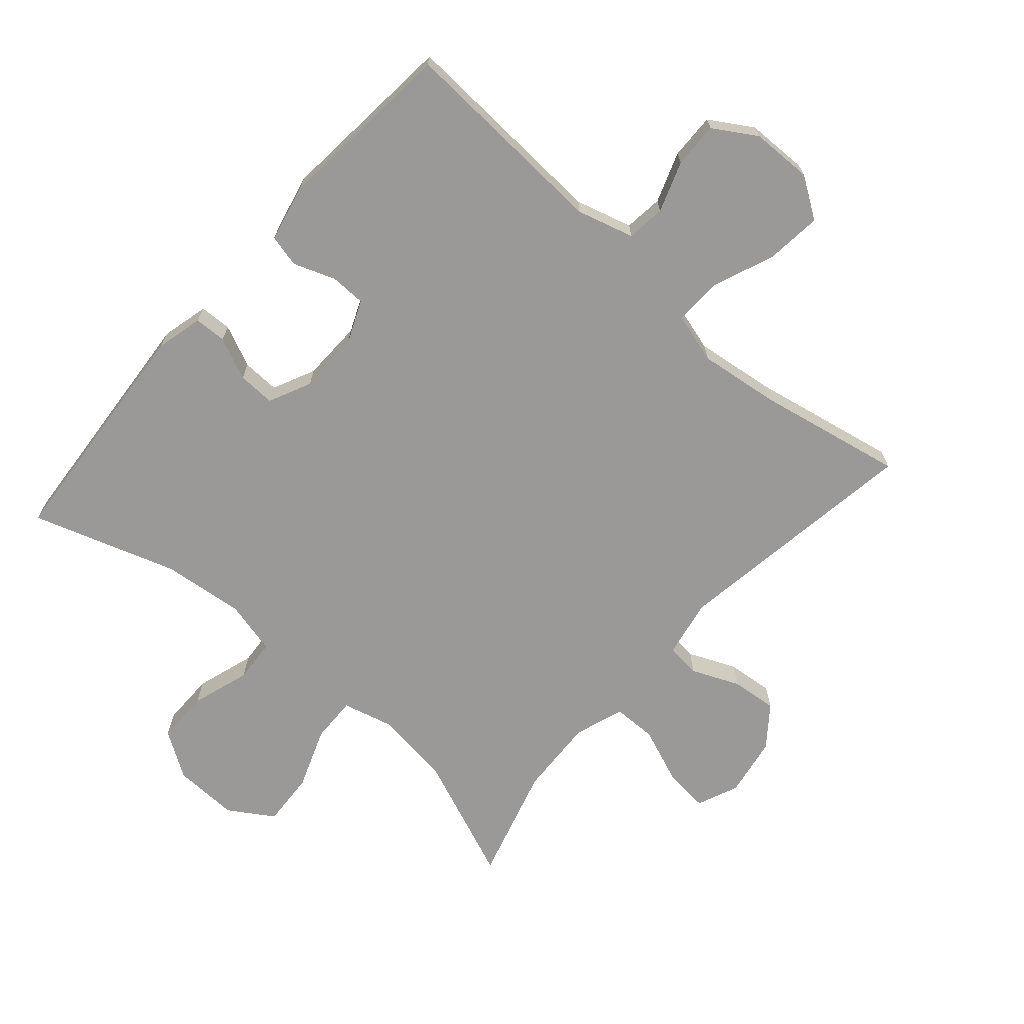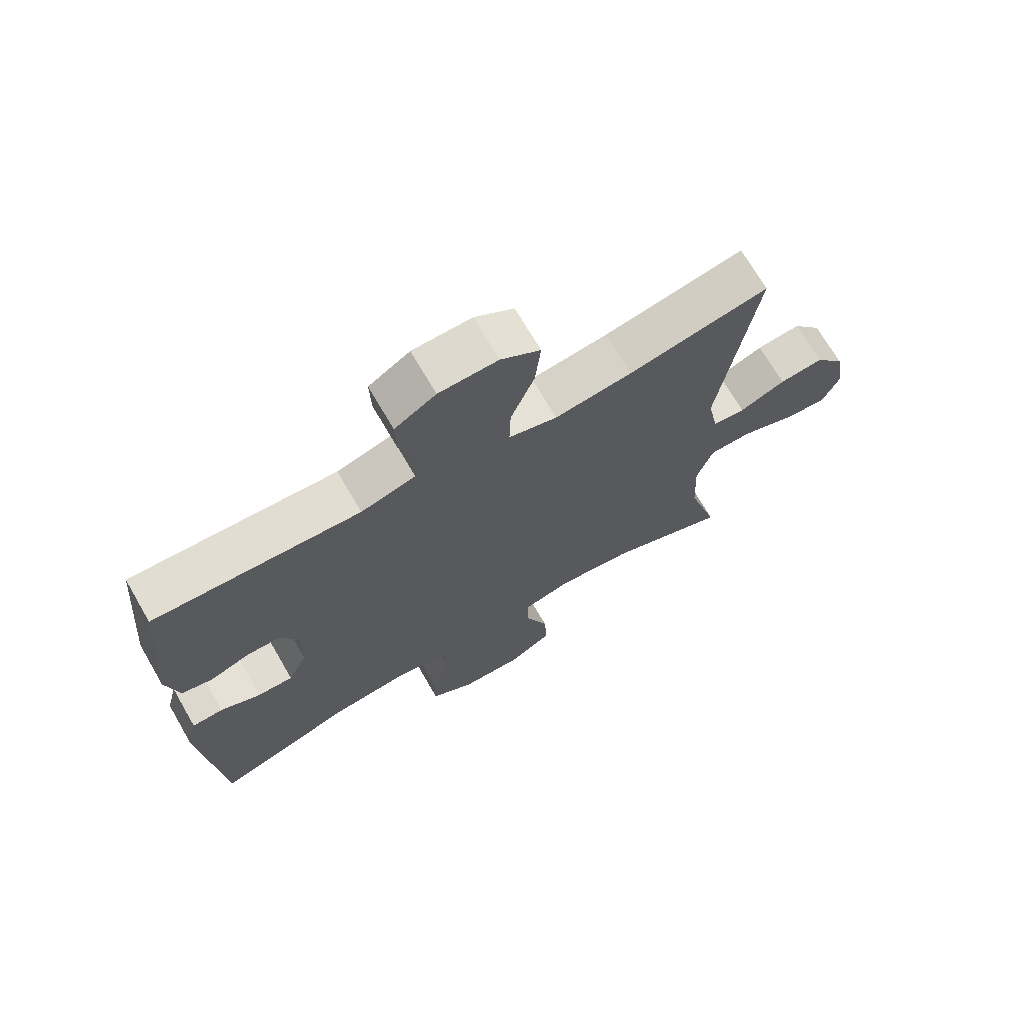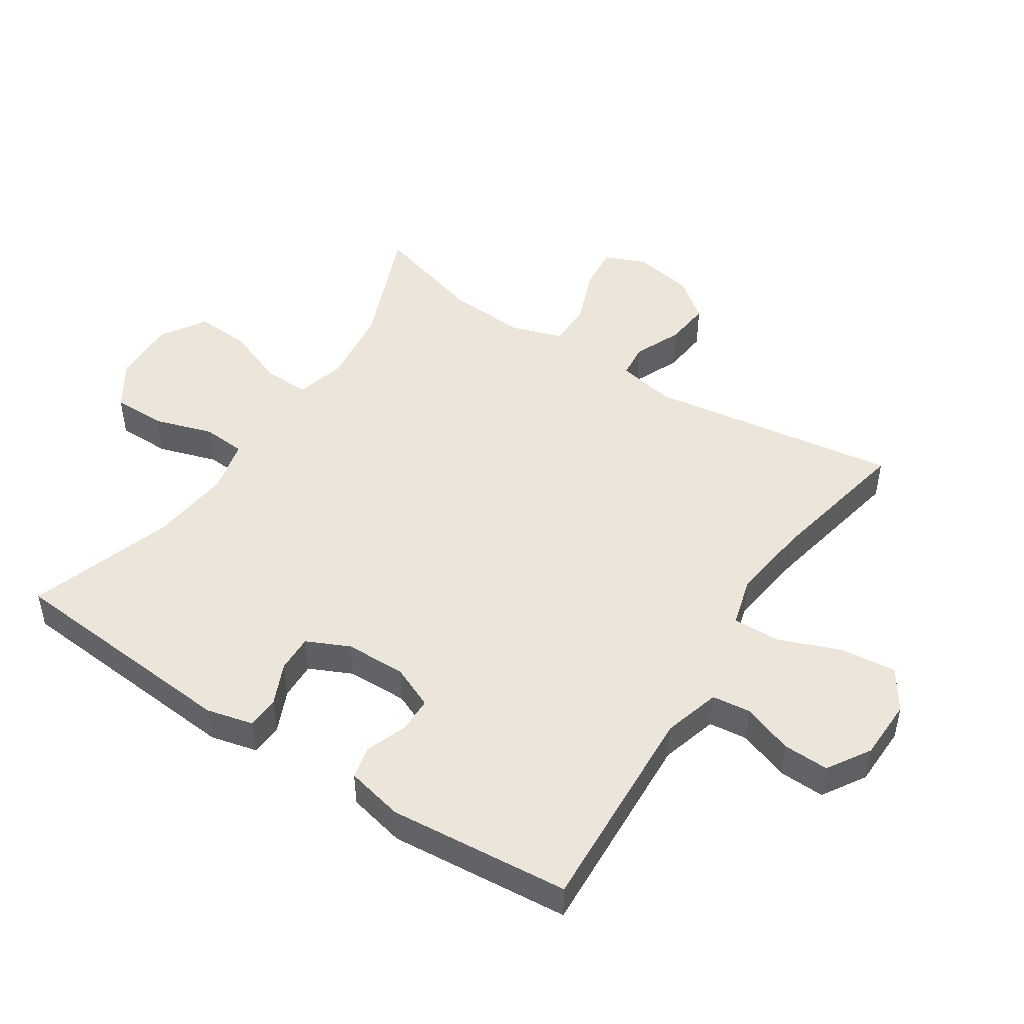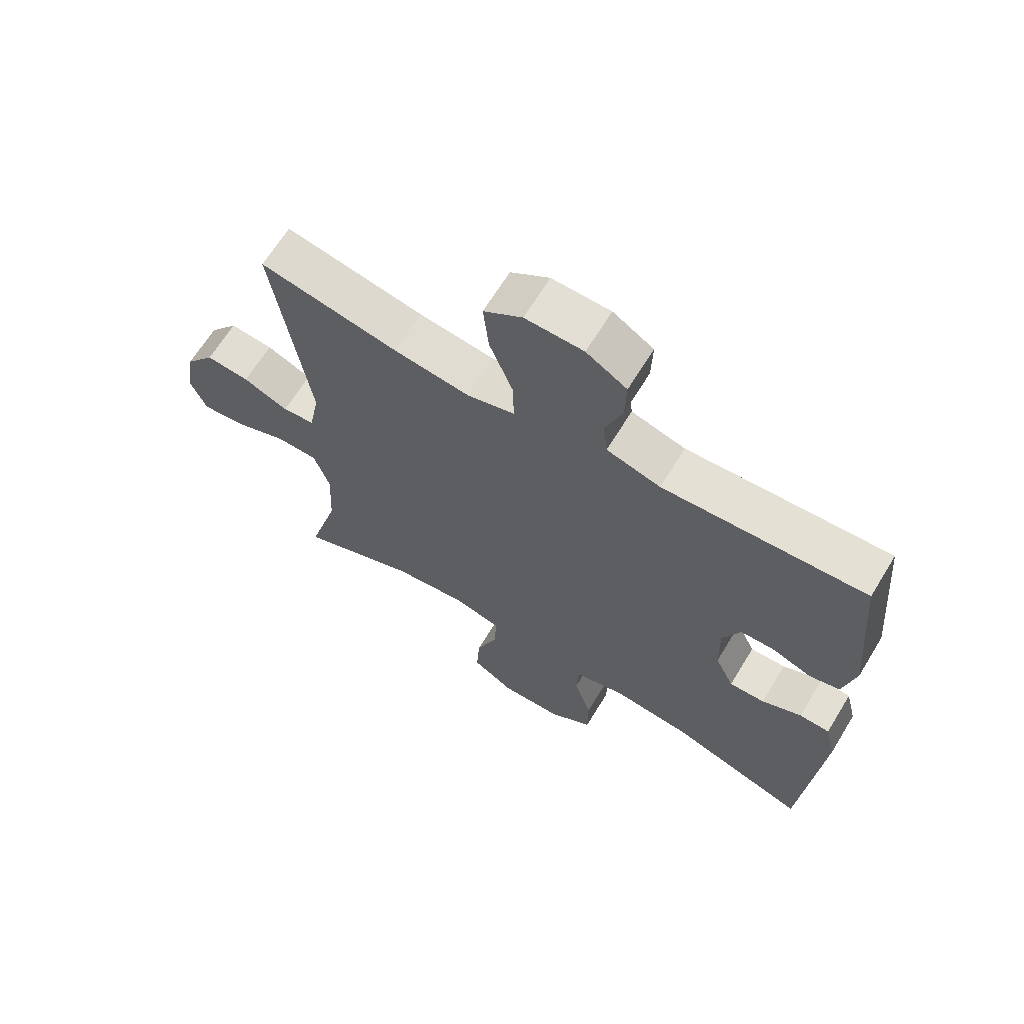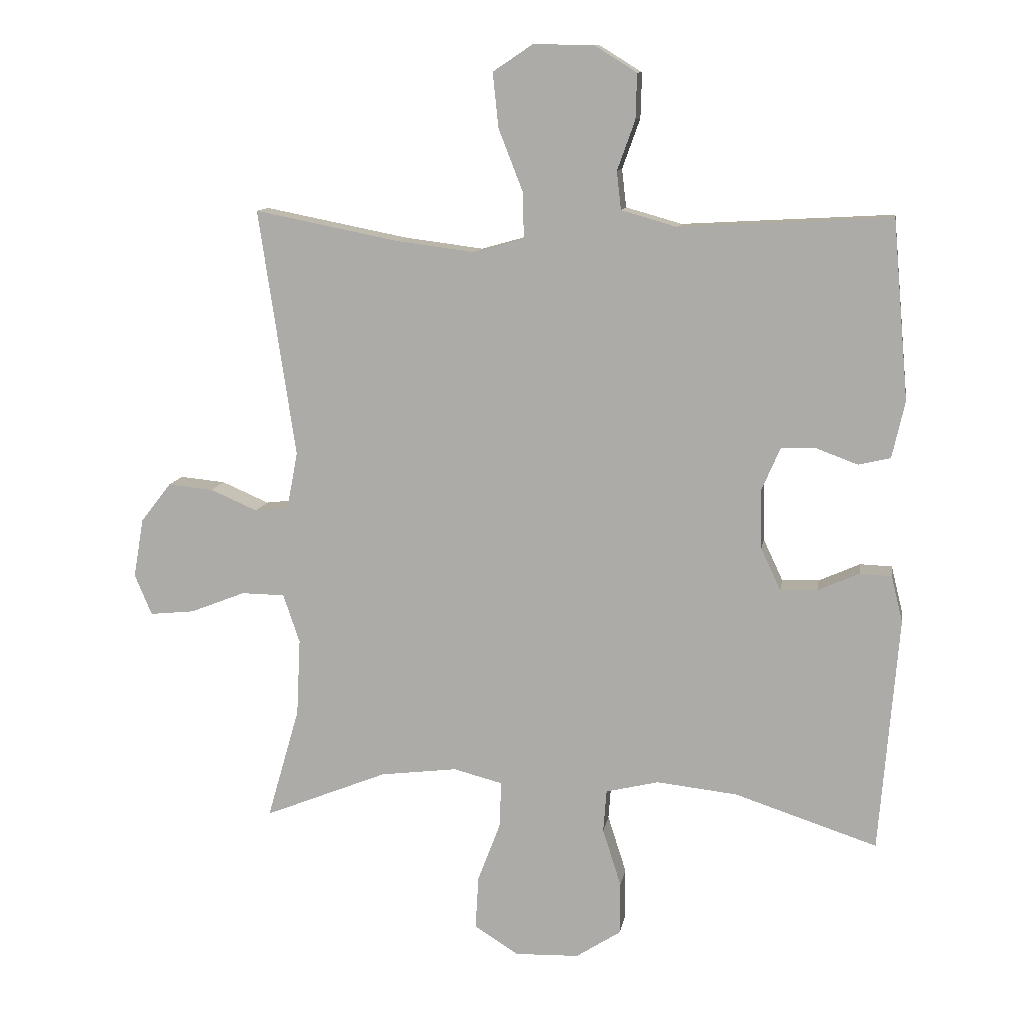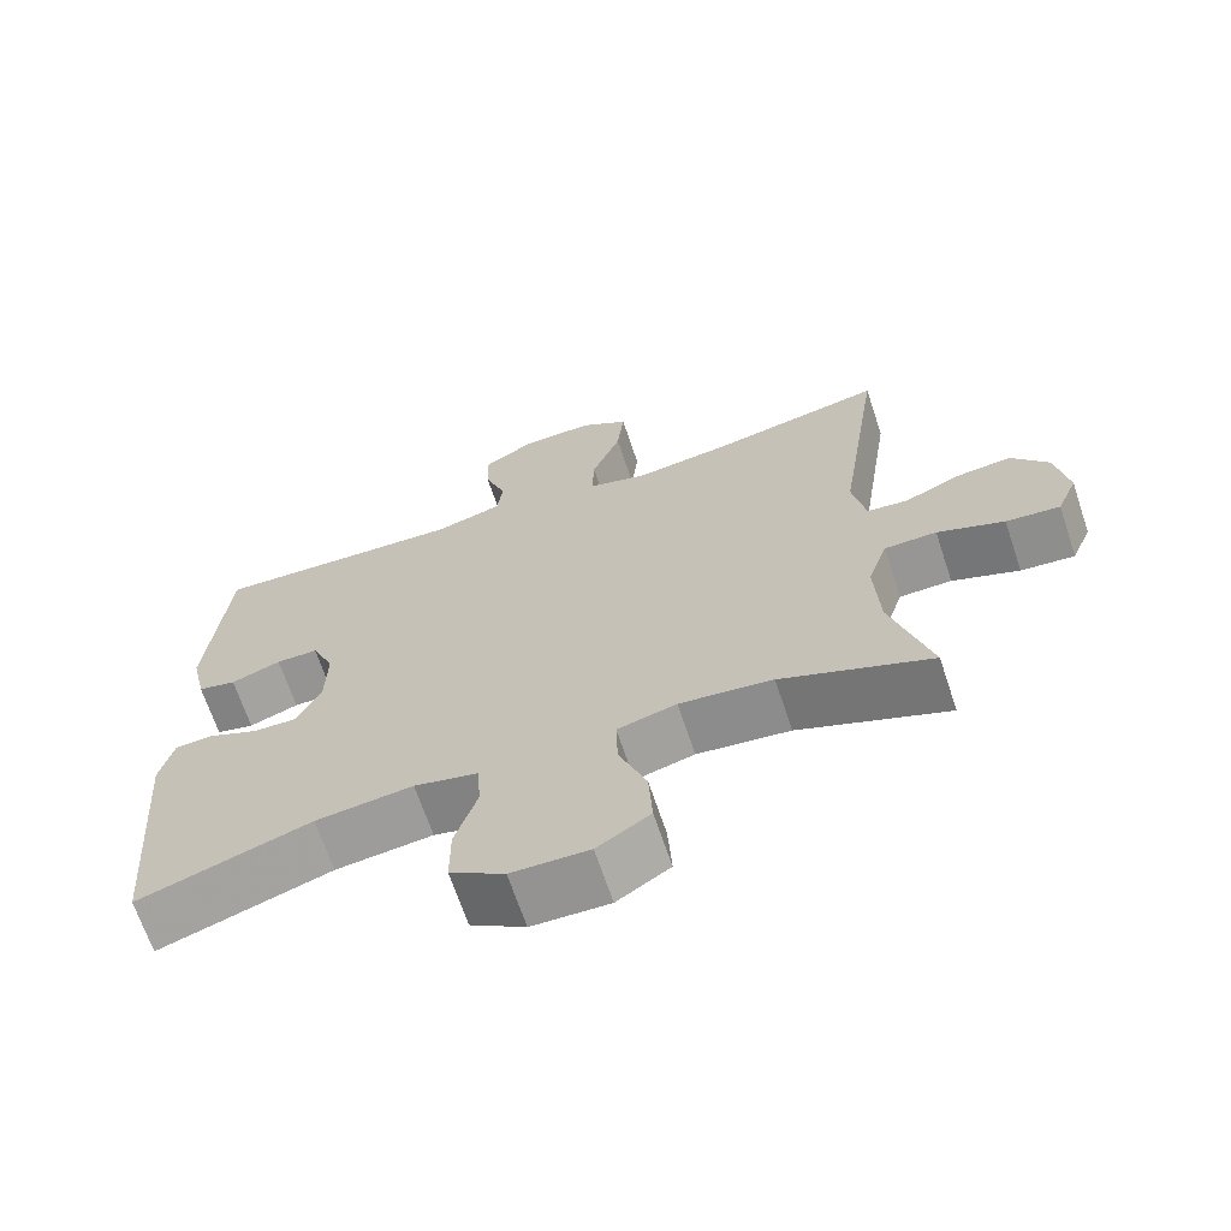
<metadata>
{"format":"obj","ext":"obj","renderer":"f3d","projection":"perspective","resolution":1024,"background":"white","views":[{"elev":-69.0,"azim":-41.3,"up":"+Y"},{"elev":70.6,"azim":-30.1,"up":"+Z"},{"elev":48.1,"azim":-56.7,"up":"+Y"},{"elev":66.0,"azim":-148.6,"up":"+Z"},{"elev":11.1,"azim":-170.7,"up":"+Z"},{"elev":-67.6,"azim":18.5,"up":"+Z"}]}
</metadata>
<code>
v 0.5 0.07 -0.5
v 0.306 0.07 -0.422
v 0.185 0.07 -0.407
v 0.108 0.07 -0.427
v 0.11 0.07 -0.498
v 0.146 0.07 -0.593
v 0.151 0.07 -0.677
v 0.082 0.07 -0.721
v -0.019 0.07 -0.718
v -0.09 0.07 -0.672
v -0.09 0.07 -0.59
v -0.061 0.07 -0.499
v -0.066 0.07 -0.432
v -0.149 0.07 -0.412
v -0.276 0.07 -0.426
v -0.5 0.07 -0.5
v -0.53 0.07 -0.13
v -0.512 0.07 -0.057
v -0.462 0.07 -0.055
v -0.397 0.07 -0.084
v -0.339 0.07 -0.086
v -0.308 0.07 -0.02
v -0.306 0.07 0.074
v -0.335 0.07 0.141
v -0.39 0.07 0.142
v -0.455 0.07 0.118
v -0.505 0.07 0.13
v -0.525 0.07 0.219
v -0.5 0.07 0.5
v -0.169 0.07 0.482
v -0.081 0.07 0.507
v -0.074 0.07 0.567
v -0.102 0.07 0.645
v -0.104 0.07 0.716
v -0.038 0.07 0.757
v 0.057 0.07 0.759
v 0.12 0.07 0.717
v 0.111 0.07 0.631
v 0.073 0.07 0.534
v 0.071 0.07 0.461
v 0.149 0.07 0.439
v 0.273 0.07 0.455
v 0.5 0.07 0.5
v 0.442 0.07 0.111
v 0.459 0.07 0.021
v 0.512 0.07 0.015
v 0.586 0.07 0.047
v 0.657 0.07 0.054
v 0.705 0.07 -0.008
v 0.721 0.07 -0.101
v 0.694 0.07 -0.165
v 0.624 0.07 -0.158
v 0.537 0.07 -0.124
v 0.469 0.07 -0.125
v 0.443 0.07 -0.202
v 0.449 0.07 -0.323
v 0.5 0 -0.5
v 0.306 0 -0.422
v 0.185 0 -0.407
v 0.108 0 -0.427
v 0.11 0 -0.498
v 0.146 0 -0.593
v 0.151 0 -0.677
v 0.082 0 -0.721
v -0.019 0 -0.718
v -0.09 0 -0.672
v -0.09 0 -0.59
v -0.061 0 -0.499
v -0.066 0 -0.432
v -0.149 0 -0.412
v -0.276 0 -0.426
v -0.5 0 -0.5
v -0.53 0 -0.13
v -0.512 0 -0.057
v -0.462 0 -0.055
v -0.397 0 -0.084
v -0.339 0 -0.086
v -0.308 0 -0.02
v -0.306 0 0.074
v -0.335 0 0.141
v -0.39 0 0.142
v -0.455 0 0.118
v -0.505 0 0.13
v -0.525 0 0.219
v -0.5 0 0.5
v -0.169 0 0.482
v -0.081 0 0.507
v -0.074 0 0.567
v -0.102 0 0.645
v -0.104 0 0.716
v -0.038 0 0.757
v 0.057 0 0.759
v 0.12 0 0.717
v 0.111 0 0.631
v 0.073 0 0.534
v 0.071 0 0.461
v 0.149 0 0.439
v 0.273 0 0.455
v 0.5 0 0.5
v 0.442 0 0.111
v 0.459 0 0.021
v 0.512 0 0.015
v 0.586 0 0.047
v 0.657 0 0.054
v 0.705 0 -0.008
v 0.721 0 -0.101
v 0.694 0 -0.165
v 0.624 0 -0.158
v 0.537 0 -0.124
v 0.469 0 -0.125
v 0.443 0 -0.202
v 0.449 0 -0.323
f 51 52 53
f 50 51 53
f 49 50 53
f 48 49 53
f 47 48 53
f 46 47 53
f 45 46 53 54
f 44 45 54 55
f 42 43 44
f 41 42 44 55
f 37 38 39
f 36 37 39
f 35 36 39
f 34 35 39
f 33 34 39
f 32 33 39
f 31 32 39 40
f 30 31 40
f 30 40 41
f 29 30 41
f 28 29 41
f 27 28 41
f 26 27 41
f 25 26 41
f 18 19 20
f 17 18 20
f 16 17 20
f 15 16 20
f 14 15 20 21
f 13 14 21 22
f 10 11 12
f 9 10 12
f 8 9 12
f 7 8 12
f 6 7 12
f 5 6 12
f 4 5 12 13
f 13 22 23
f 4 13 23
f 3 4 23
f 56 1 2
f 3 23 24
f 2 3 24
f 56 2 24
f 55 56 24
f 41 55 24
f 24 25 41
f 109 108 107
f 109 107 106
f 109 106 105
f 109 105 104
f 109 104 103
f 109 103 102
f 110 109 102 101
f 111 110 101 100
f 100 99 98
f 111 100 98 97
f 95 94 93
f 95 93 92
f 95 92 91
f 95 91 90
f 95 90 89
f 95 89 88
f 96 95 88 87
f 96 87 86
f 97 96 86
f 97 86 85
f 97 85 84
f 97 84 83
f 97 83 82
f 97 82 81
f 76 75 74
f 76 74 73
f 76 73 72
f 76 72 71
f 77 76 71 70
f 78 77 70 69
f 68 67 66
f 68 66 65
f 68 65 64
f 68 64 63
f 68 63 62
f 68 62 61
f 69 68 61 60
f 79 78 69
f 79 69 60
f 79 60 59
f 58 57 112
f 80 79 59
f 80 59 58
f 80 58 112
f 80 112 111
f 80 111 97
f 97 81 80
f 1 57 58 2
f 2 58 59 3
f 3 59 60 4
f 4 60 61 5
f 5 61 62 6
f 6 62 63 7
f 7 63 64 8
f 8 64 65 9
f 9 65 66 10
f 10 66 67 11
f 11 67 68 12
f 12 68 69 13
f 13 69 70 14
f 14 70 71 15
f 15 71 72 16
f 16 72 73 17
f 17 73 74 18
f 18 74 75 19
f 19 75 76 20
f 20 76 77 21
f 21 77 78 22
f 22 78 79 23
f 23 79 80 24
f 24 80 81 25
f 25 81 82 26
f 26 82 83 27
f 27 83 84 28
f 28 84 85 29
f 29 85 86 30
f 30 86 87 31
f 31 87 88 32
f 32 88 89 33
f 33 89 90 34
f 34 90 91 35
f 35 91 92 36
f 36 92 93 37
f 37 93 94 38
f 38 94 95 39
f 39 95 96 40
f 40 96 97 41
f 41 97 98 42
f 42 98 99 43
f 43 99 100 44
f 44 100 101 45
f 45 101 102 46
f 46 102 103 47
f 47 103 104 48
f 48 104 105 49
f 49 105 106 50
f 50 106 107 51
f 51 107 108 52
f 52 108 109 53
f 53 109 110 54
f 54 110 111 55
f 55 111 112 56
f 56 112 57 1

</code>
